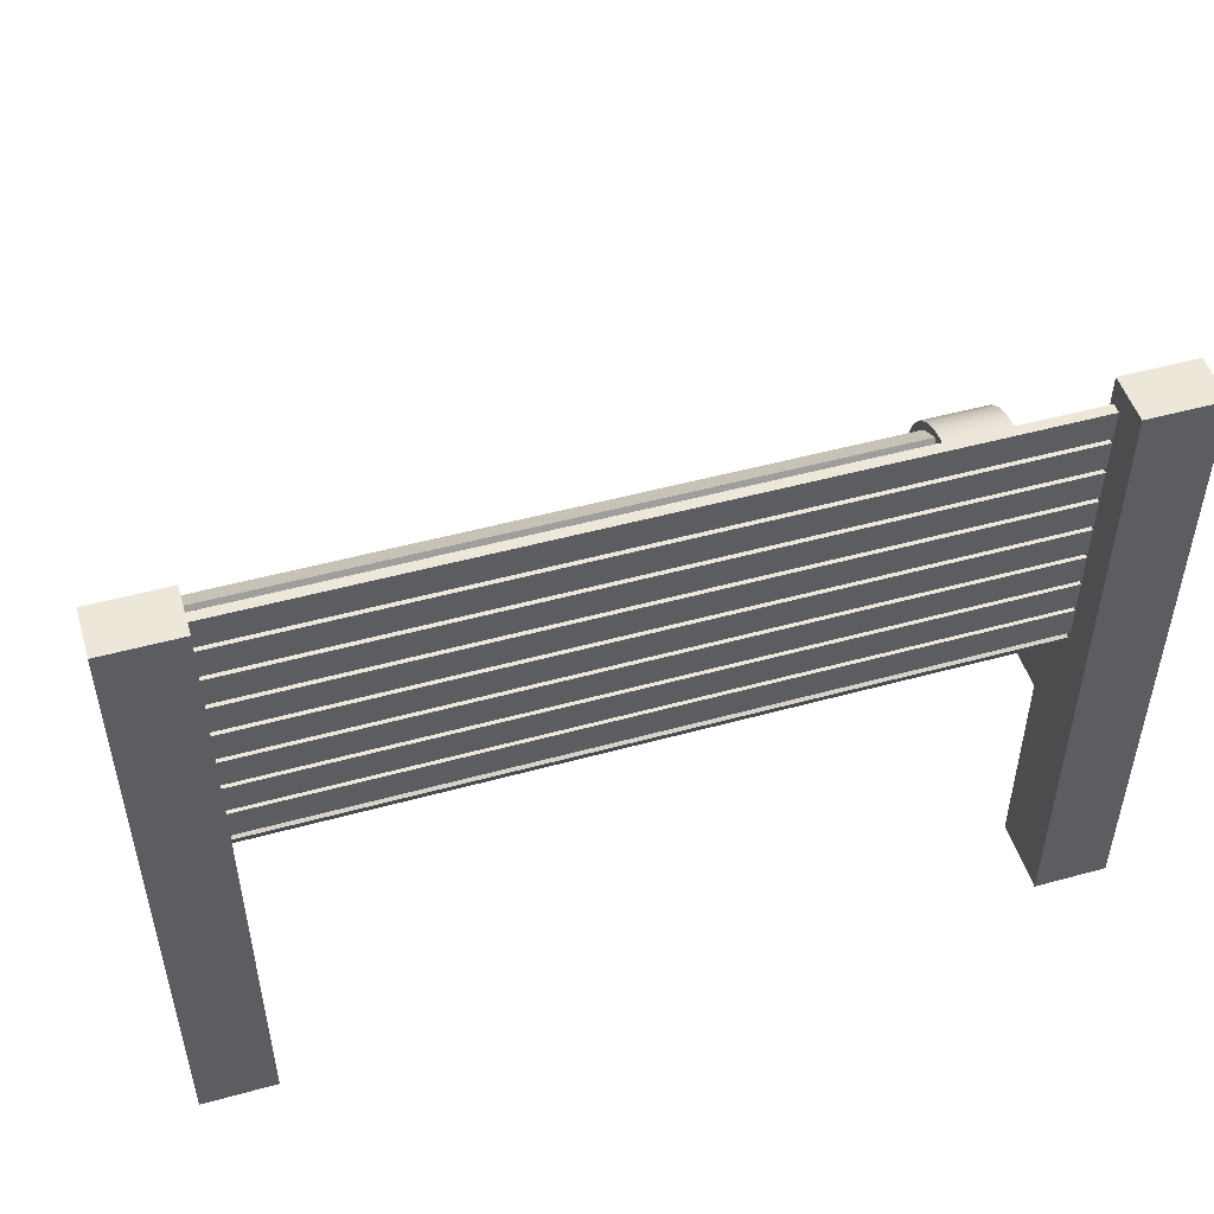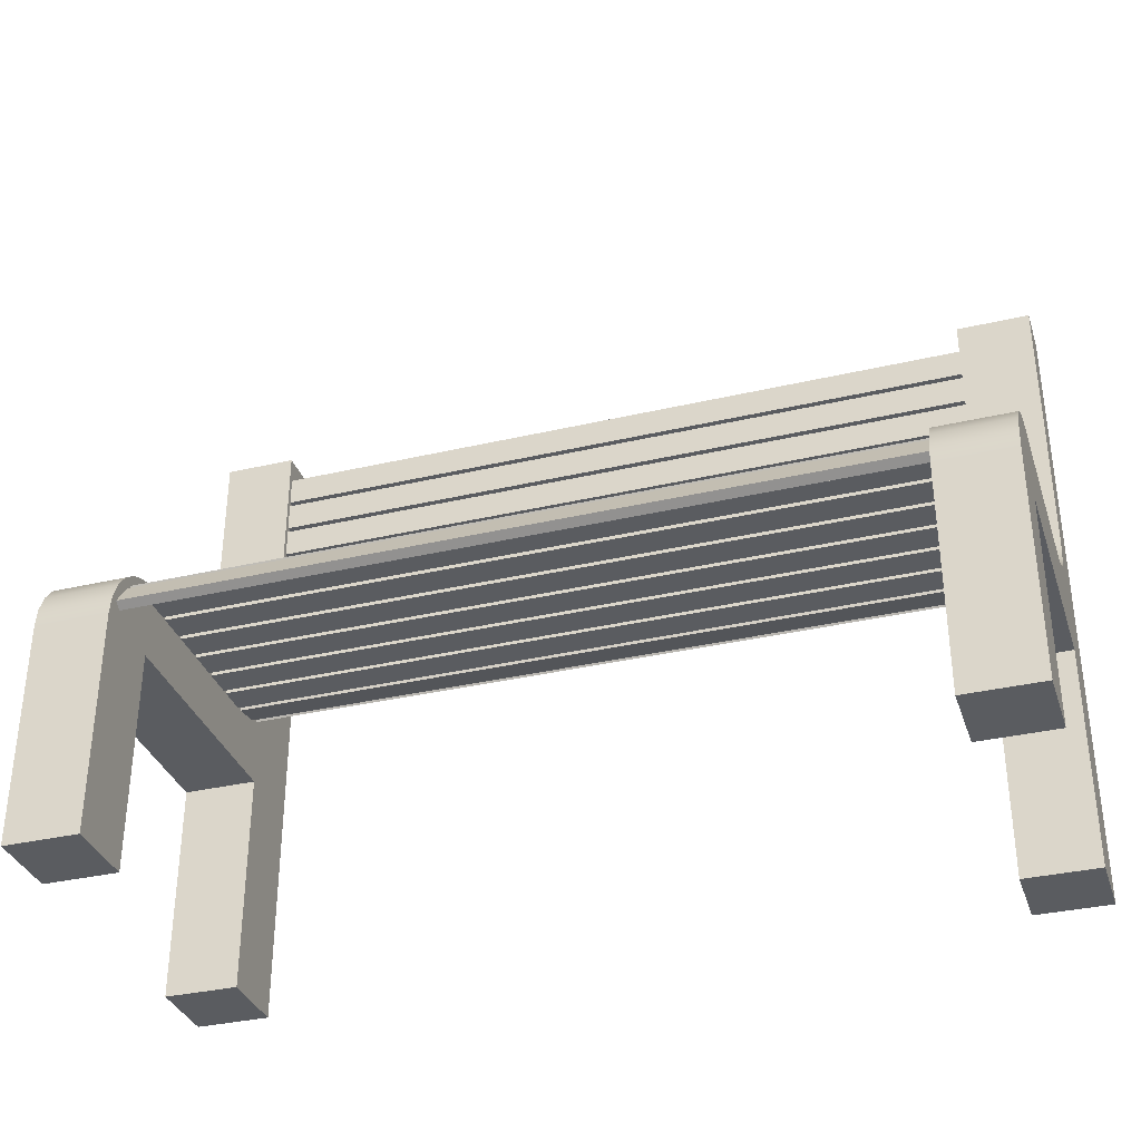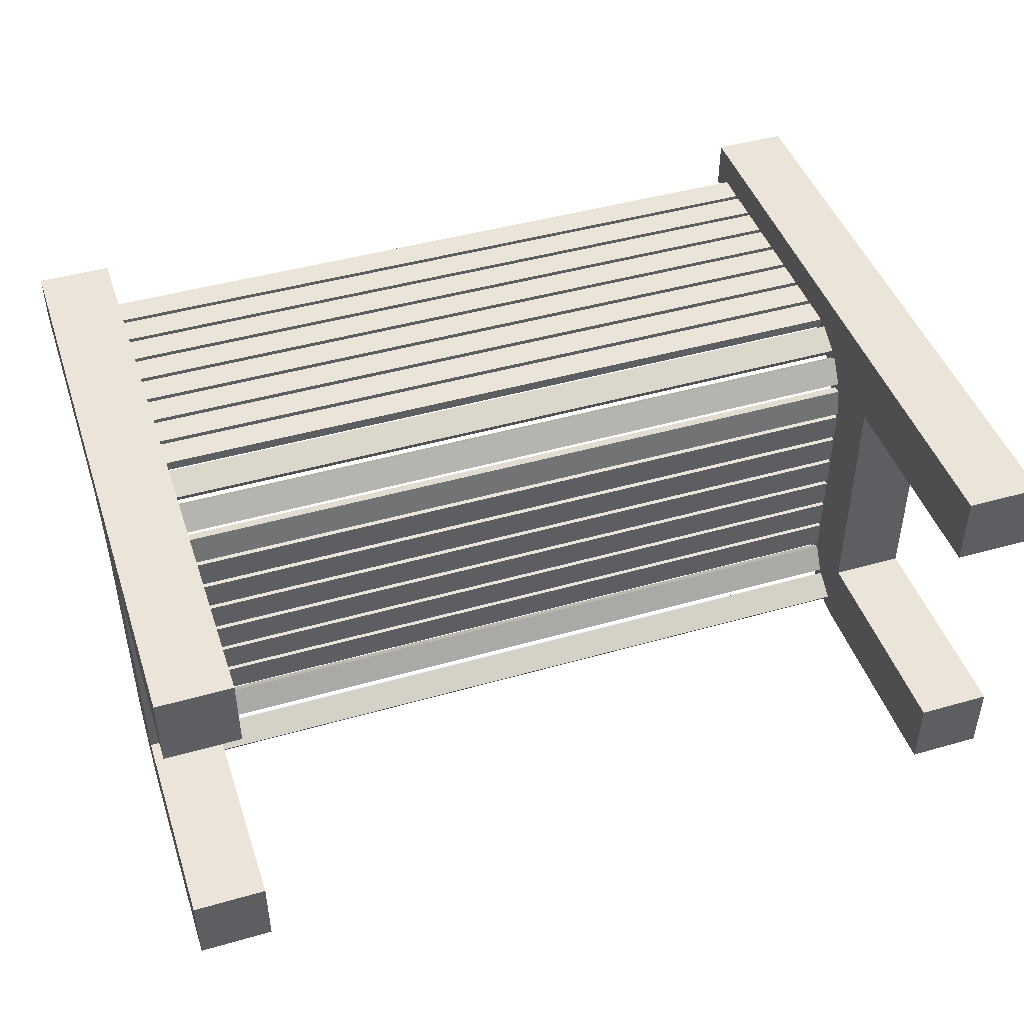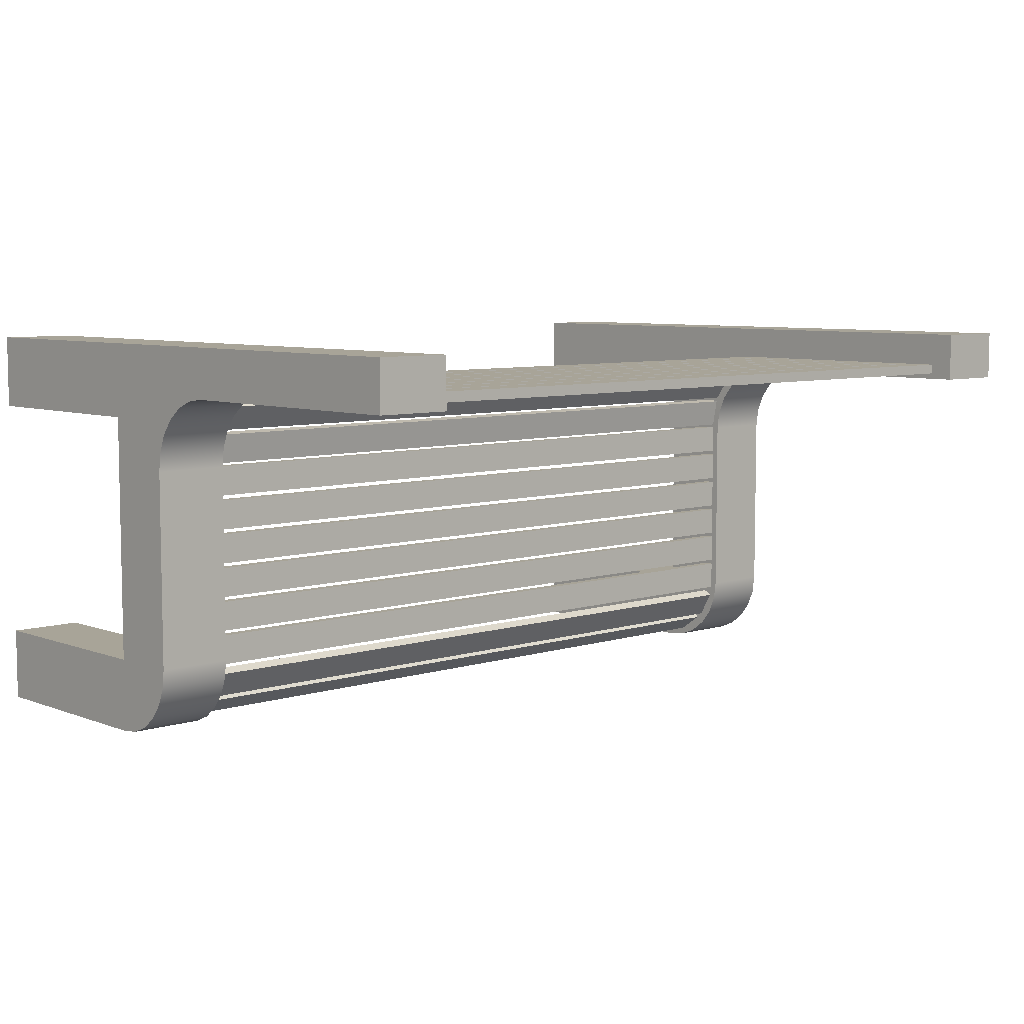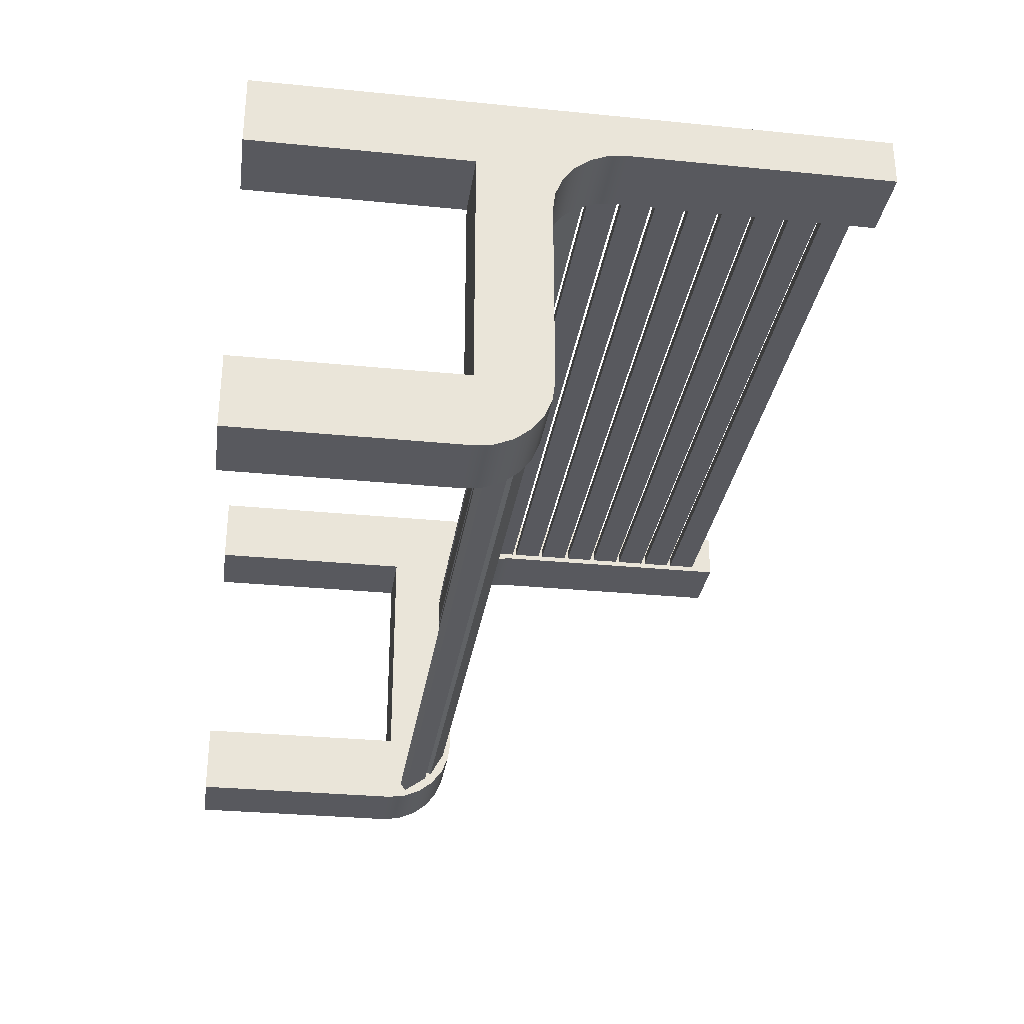
<metadata>
{"format":"obj","ext":"obj","renderer":"f3d","projection":"perspective","resolution":1024,"background":"white","views":[{"elev":50.0,"azim":163.2,"up":"+Z"},{"elev":-34.4,"azim":17.5,"up":"+Z"},{"elev":45.1,"azim":161.7,"up":"+Y"},{"elev":7.0,"azim":-42.4,"up":"+Y"},{"elev":-30.3,"azim":-98.2,"up":"+Y"}]}
</metadata>
<code>
g Body5
v -75 15.93 56.53
v -75 21.83 57.58
v 75 21.83 57.58
v 75 15.93 56.53
v -75 15.58 58.5
v 75 15.58 58.5
v -75 21.49 59.55
v 75 21.49 59.55
v -75 33.11 70
v -75 33.11 76
v 75 33.11 76
v 75 33.11 70
v -75 31.11 70
v 75 31.11 70
v -75 31.11 76
v 75 31.11 76
v -75 29.61 62.86
v -75 32.61 68.06
v 75 32.61 68.06
v 75 29.61 62.86
v -75 27.88 63.86
v 75 27.88 63.86
v -75 30.88 69.06
v 75 30.88 69.06
v -75 -32.41 53.43
v -75 -27.21 56.43
v 75 -27.21 56.43
v 75 -32.41 53.43
v -75 -33.41 55.17
v 75 -33.41 55.17
v -75 -28.21 58.17
v 75 -28.21 58.17
v -75 23.58 58.16
v -75 28.49 61.6
v 75 28.49 61.6
v 75 23.58 58.16
v -75 22.43 59.8
v 75 22.43 59.8
v -75 27.35 63.24
v 75 27.35 63.24
v -75 33.11 98
v -75 33.11 104
v 75 33.11 104
v 75 33.11 98
v -75 31.11 98
v 75 31.11 98
v -75 31.11 104
v 75 31.11 104
v -75 8.925 56.53
v -75 14.93 56.53
v 75 14.93 56.53
v 75 8.925 56.53
v -75 8.925 58.53
v 75 8.925 58.53
v -75 14.93 58.53
v 75 14.93 58.53
v -75 33.11 105
v -75 33.11 111
v 75 33.11 111
v 75 33.11 105
v -75 31.11 105
v 75 31.11 105
v -75 31.11 111
v 75 31.11 111
v -75 -26.07 56.53
v -75 -20.07 56.53
v 75 -20.07 56.53
v 75 -26.07 56.53
v -75 -26.07 58.53
v 75 -26.07 58.53
v -75 -20.07 58.53
v 75 -20.07 58.53
v -75 33.11 84
v -75 33.11 90
v 75 33.11 90
v 75 33.11 84
v -75 31.11 84
v 75 31.11 84
v -75 31.11 90
v 75 31.11 90
v -75 -19.07 56.53
v -75 -13.07 56.53
v 75 -13.07 56.53
v 75 -19.07 56.53
v -75 -19.07 58.53
v 75 -19.07 58.53
v -75 -13.07 58.53
v 75 -13.07 58.53
v -75 7.925 56.53
v -75 1.925 56.53
v -75 1.925 58.53
v -75 7.925 58.53
v -75 33.11 125
v -75 33.11 119
v -75 31.11 119
v -75 31.11 125
v -75 33.11 118
v -75 33.11 112
v -75 31.11 112
v -75 31.11 118
v -75 33.11 97
v -75 33.11 91
v -75 31.11 91
v -75 31.11 97
v -75 -32.9 52.75
v -75 -36.34 47.83
v -75 -37.98 48.98
v -75 -34.53 53.9
v -75 0.9251 56.53
v -75 -5.075 56.53
v -75 -5.075 58.53
v -75 0.9251 58.53
v -75 33.11 83
v -75 33.11 77
v -75 31.11 77
v -75 31.11 83
v -75 -6.075 56.53
v -75 -12.07 56.53
v -75 -12.07 58.53
v -75 -6.075 58.53
v -75 -25 60
v -75 -28.88 59.49
v -75 -32.5 57.99
v -75 -35.61 55.61
v -75 -37.99 52.5
v -75 -39.49 48.88
v -75 -40 45
v -75 -40 0
v -75 -25 0
v -75 -25 45
v -75 25 45
v -75 25 0
v -75 40 0
v -75 40 130
v -75 30 130
v -75 30 75
v -75 29.49 71.12
v -75 27.99 67.5
v -75 25.61 64.39
v -75 22.5 62.01
v -75 18.88 60.51
v -75 15 60
v -90 30 75
v -90 29.49 71.12
v -90 27.99 67.5
v -90 25.61 64.39
v -90 22.5 62.01
v -90 18.88 60.51
v -90 15 60
v -90 30 130
v -90 40 130
v -90 -25 60
v -90 -28.88 59.49
v -90 -32.5 57.99
v -90 -35.61 55.61
v -90 -37.99 52.5
v -90 -39.49 48.88
v -90 -40 45
v -90 40 0
v -90 25 0
v -90 25 45
v -90 -25 45
v -90 -25 0
v -90 -40 0
v 75 7.925 56.53
v 75 1.925 56.53
v 75 1.925 58.53
v 75 7.925 58.53
v 75 33.11 125
v 75 33.11 119
v 75 31.11 119
v 75 31.11 125
v 75 33.11 118
v 75 33.11 112
v 75 31.11 112
v 75 31.11 118
v 75 33.11 97
v 75 33.11 91
v 75 31.11 91
v 75 31.11 97
v 75 -32.9 52.75
v 75 -36.34 47.83
v 75 -37.98 48.98
v 75 -34.53 53.9
v 75 0.9251 56.53
v 75 -5.075 56.53
v 75 -5.075 58.53
v 75 0.9251 58.53
v 75 33.11 83
v 75 33.11 77
v 75 31.11 77
v 75 31.11 83
v 75 -6.075 56.53
v 75 -12.07 56.53
v 75 -12.07 58.53
v 75 -6.075 58.53
v 90 14.88 60
v 90 18.76 60.51
v 90 22.38 62.01
v 90 25.49 64.39
v 90 27.87 67.5
v 90 29.37 71.12
v 90 29.88 75
v 75 29.88 75
v 75 29.37 71.12
v 75 27.87 67.5
v 75 25.49 64.39
v 75 22.38 62.01
v 75 18.76 60.51
v 75 14.88 60
v 90 29.88 130
v 75 29.88 130
v 75 40 130
v 90 40 130
v 75 -25 60
v 75 -28.88 59.49
v 75 -32.5 57.99
v 75 -35.61 55.61
v 75 -37.99 52.5
v 75 -39.49 48.88
v 75 -40 45
v 90 -40 45
v 90 -39.49 48.88
v 90 -37.99 52.5
v 90 -35.61 55.61
v 90 -32.5 57.99
v 90 -28.88 59.49
v 90 -25 60
v 75 40 0
v 75 25 0
v 75 25 45
v 75 -25 45
v 75 -25 0
v 75 -40 0
v 90 -25 45
v 90 25 45
v 90 -40 0
v 90 -25 0
v 90 25 0
v 90 40 0
f 1 2 4
f 4 2 3
f 5 1 6
f 6 1 4
f 7 5 8
f 8 5 6
f 2 7 3
f 3 7 8
f 9 10 12
f 12 10 11
f 13 9 14
f 14 9 12
f 15 13 16
f 16 13 14
f 10 15 11
f 11 15 16
f 17 18 20
f 20 18 19
f 21 17 22
f 22 17 20
f 23 21 24
f 24 21 22
f 18 23 19
f 19 23 24
f 25 26 28
f 28 26 27
f 29 25 30
f 30 25 28
f 31 29 32
f 32 29 30
f 26 31 27
f 27 31 32
f 33 34 36
f 36 34 35
f 37 33 38
f 38 33 36
f 39 37 40
f 40 37 38
f 34 39 35
f 35 39 40
f 41 42 44
f 44 42 43
f 45 41 46
f 46 41 44
f 47 45 48
f 48 45 46
f 42 47 43
f 43 47 48
f 49 50 52
f 52 50 51
f 53 49 54
f 54 49 52
f 55 53 56
f 56 53 54
f 50 55 51
f 51 55 56
f 57 58 60
f 60 58 59
f 61 57 62
f 62 57 60
f 63 61 64
f 64 61 62
f 58 63 59
f 59 63 64
f 65 66 68
f 68 66 67
f 69 65 70
f 70 65 68
f 71 69 72
f 72 69 70
f 66 71 67
f 67 71 72
f 73 74 76
f 76 74 75
f 77 73 78
f 78 73 76
f 79 77 80
f 80 77 78
f 74 79 75
f 75 79 80
f 81 82 84
f 84 82 83
f 85 81 86
f 86 81 84
f 87 85 88
f 88 85 86
f 82 87 83
f 83 87 88
f 1 131 2
f 2 131 33
f 2 33 37
f 131 1 50
f 50 1 5
f 50 5 55
f 55 5 142
f 55 142 53
f 53 142 92
f 53 92 49
f 49 92 89
f 49 89 131
f 131 89 90
f 131 90 109
f 109 90 112
f 112 90 91
f 112 91 142
f 142 91 92
f 142 5 141
f 141 5 7
f 141 7 140
f 140 7 37
f 140 37 139
f 139 37 39
f 139 39 21
f 21 39 34
f 21 34 17
f 17 34 131
f 17 131 133
f 133 131 132
f 7 2 37
f 9 134 10
f 10 134 114
f 10 114 115
f 13 18 9
f 9 18 133
f 9 133 134
f 15 136 13
f 13 136 137
f 13 137 23
f 23 137 138
f 23 138 21
f 21 138 139
f 136 15 115
f 115 15 10
f 18 17 133
f 23 18 13
f 25 130 26
f 26 130 65
f 26 65 69
f 130 25 105
f 105 25 29
f 105 29 108
f 108 29 124
f 108 124 125
f 124 29 123
f 123 29 31
f 123 31 122
f 122 31 69
f 122 69 121
f 121 69 71
f 121 71 85
f 85 71 81
f 81 71 66
f 81 66 130
f 130 66 65
f 31 26 69
f 34 33 131
f 41 134 42
f 42 134 57
f 42 57 61
f 134 41 101
f 101 41 45
f 101 45 104
f 104 45 136
f 104 136 103
f 103 136 79
f 103 79 74
f 45 47 136
f 136 47 135
f 135 47 61
f 135 61 63
f 47 42 61
f 50 49 131
f 57 134 58
f 58 134 98
f 58 98 99
f 135 63 99
f 99 63 58
f 73 134 74
f 74 134 102
f 74 102 103
f 134 73 113
f 113 73 77
f 113 77 116
f 116 77 136
f 116 136 115
f 77 79 136
f 81 130 82
f 82 130 118
f 82 118 87
f 87 118 119
f 87 119 121
f 121 119 120
f 121 120 111
f 111 120 110
f 110 120 117
f 110 117 130
f 130 117 118
f 85 87 121
f 94 134 93
f 93 134 135
f 93 135 96
f 96 135 95
f 95 135 100
f 95 100 97
f 134 94 97
f 97 94 95
f 97 98 134
f 99 100 135
f 101 102 134
f 105 106 130
f 130 106 127
f 130 127 129
f 129 127 128
f 106 107 127
f 127 107 126
f 126 107 125
f 125 107 108
f 131 109 130
f 130 109 110
f 121 111 142
f 142 111 112
f 113 114 134
f 149 142 148
f 148 142 141
f 148 141 147
f 147 141 140
f 147 140 146
f 146 140 139
f 146 139 145
f 145 139 138
f 145 138 144
f 144 138 137
f 144 137 143
f 143 137 136
f 143 136 150
f 150 136 135
f 134 151 135
f 135 151 150
f 121 152 122
f 122 152 153
f 122 153 123
f 123 153 154
f 123 154 124
f 124 154 155
f 124 155 125
f 125 155 156
f 125 156 126
f 126 156 157
f 126 157 127
f 127 157 158
f 164 158 162
f 162 158 157
f 162 157 156
f 156 155 162
f 162 155 154
f 162 154 153
f 153 152 162
f 162 152 149
f 162 149 161
f 161 149 148
f 161 148 147
f 147 146 161
f 161 146 145
f 161 145 144
f 161 144 159
f 159 144 143
f 159 143 151
f 151 143 150
f 159 160 161
f 162 163 164
f 142 149 121
f 121 149 152
f 130 162 131
f 131 162 161
f 127 158 128
f 128 158 164
f 162 130 163
f 163 130 129
f 128 164 129
f 129 164 163
f 160 132 161
f 161 132 131
f 133 159 134
f 134 159 151
f 159 133 160
f 160 133 132
f 90 89 166
f 166 89 165
f 91 90 167
f 167 90 166
f 92 91 168
f 168 91 167
f 89 92 165
f 165 92 168
f 94 93 170
f 170 93 169
f 95 94 171
f 171 94 170
f 96 95 172
f 172 95 171
f 93 96 169
f 169 96 172
f 98 97 174
f 174 97 173
f 99 98 175
f 175 98 174
f 100 99 176
f 176 99 175
f 97 100 173
f 173 100 176
f 102 101 178
f 178 101 177
f 103 102 179
f 179 102 178
f 104 103 180
f 180 103 179
f 101 104 177
f 177 104 180
f 106 105 182
f 182 105 181
f 107 106 183
f 183 106 182
f 108 107 184
f 184 107 183
f 105 108 181
f 181 108 184
f 110 109 186
f 186 109 185
f 111 110 187
f 187 110 186
f 112 111 188
f 188 111 187
f 109 112 185
f 185 112 188
f 114 113 190
f 190 113 189
f 115 114 191
f 191 114 190
f 116 115 192
f 192 115 191
f 113 116 189
f 189 116 192
f 118 117 194
f 194 117 193
f 119 118 195
f 195 118 194
f 120 119 196
f 196 119 195
f 117 120 193
f 193 120 196
f 210 197 209
f 209 197 198
f 209 198 208
f 208 198 199
f 208 199 207
f 207 199 200
f 207 200 206
f 206 200 201
f 206 201 205
f 205 201 202
f 205 202 204
f 204 202 203
f 204 203 212
f 212 203 211
f 212 211 213
f 213 211 214
f 228 215 227
f 227 215 216
f 227 216 226
f 226 216 217
f 226 217 225
f 225 217 218
f 225 218 224
f 224 218 219
f 224 219 223
f 223 219 220
f 223 220 222
f 222 220 221
f 3 231 4
f 4 231 51
f 4 51 6
f 6 51 56
f 6 56 210
f 210 56 54
f 210 54 168
f 168 54 165
f 165 54 52
f 165 52 231
f 231 52 51
f 8 38 3
f 3 38 36
f 3 36 231
f 231 36 35
f 231 35 20
f 20 35 22
f 22 35 40
f 22 40 207
f 207 40 38
f 207 38 208
f 208 38 8
f 208 8 209
f 209 8 6
f 209 6 210
f 11 213 12
f 12 213 229
f 12 229 19
f 19 229 20
f 20 229 231
f 213 11 190
f 190 11 16
f 190 16 191
f 191 16 204
f 191 204 192
f 192 204 78
f 192 78 76
f 16 14 204
f 204 14 205
f 205 14 24
f 205 24 206
f 206 24 22
f 206 22 207
f 24 14 19
f 19 14 12
f 27 232 28
f 28 232 181
f 28 181 30
f 30 181 184
f 30 184 218
f 218 184 219
f 219 184 183
f 219 183 220
f 220 183 221
f 221 183 182
f 221 182 232
f 232 182 181
f 32 70 27
f 27 70 68
f 27 68 232
f 232 68 67
f 232 67 84
f 84 67 86
f 86 67 72
f 86 72 215
f 215 72 70
f 215 70 216
f 216 70 32
f 216 32 217
f 217 32 30
f 217 30 218
f 43 213 44
f 44 213 177
f 44 177 180
f 213 43 60
f 60 43 48
f 60 48 62
f 62 48 212
f 62 212 64
f 64 212 175
f 64 175 174
f 212 48 204
f 204 48 46
f 204 46 180
f 180 46 44
f 60 59 213
f 213 59 174
f 213 174 173
f 59 64 174
f 75 213 76
f 76 213 189
f 76 189 192
f 213 75 178
f 178 75 80
f 178 80 179
f 179 80 204
f 179 204 180
f 80 78 204
f 84 83 232
f 232 83 194
f 232 194 193
f 194 83 195
f 195 83 88
f 195 88 215
f 215 88 86
f 165 231 166
f 166 231 185
f 166 185 167
f 167 185 188
f 167 188 210
f 210 188 187
f 210 187 215
f 215 187 196
f 215 196 195
f 168 167 210
f 169 213 170
f 170 213 173
f 170 173 176
f 213 169 212
f 212 169 172
f 212 172 171
f 212 171 176
f 176 171 170
f 176 175 212
f 178 177 213
f 185 232 186
f 186 232 193
f 186 193 187
f 187 193 196
f 190 189 213
f 229 230 231
f 231 232 185
f 233 234 232
f 232 234 221
f 197 210 228
f 228 210 215
f 235 232 236
f 236 232 231
f 197 228 235
f 235 228 227
f 235 227 226
f 226 225 235
f 235 225 224
f 235 224 223
f 223 222 235
f 235 222 238
f 238 222 237
f 235 236 197
f 197 236 198
f 198 236 199
f 199 236 200
f 200 236 201
f 201 236 202
f 202 236 240
f 202 240 203
f 203 240 214
f 203 214 211
f 236 239 240
f 222 221 237
f 237 221 234
f 232 235 233
f 233 235 238
f 237 234 238
f 238 234 233
f 230 239 231
f 231 239 236
f 240 229 214
f 214 229 213
f 229 240 230
f 230 240 239

</code>
